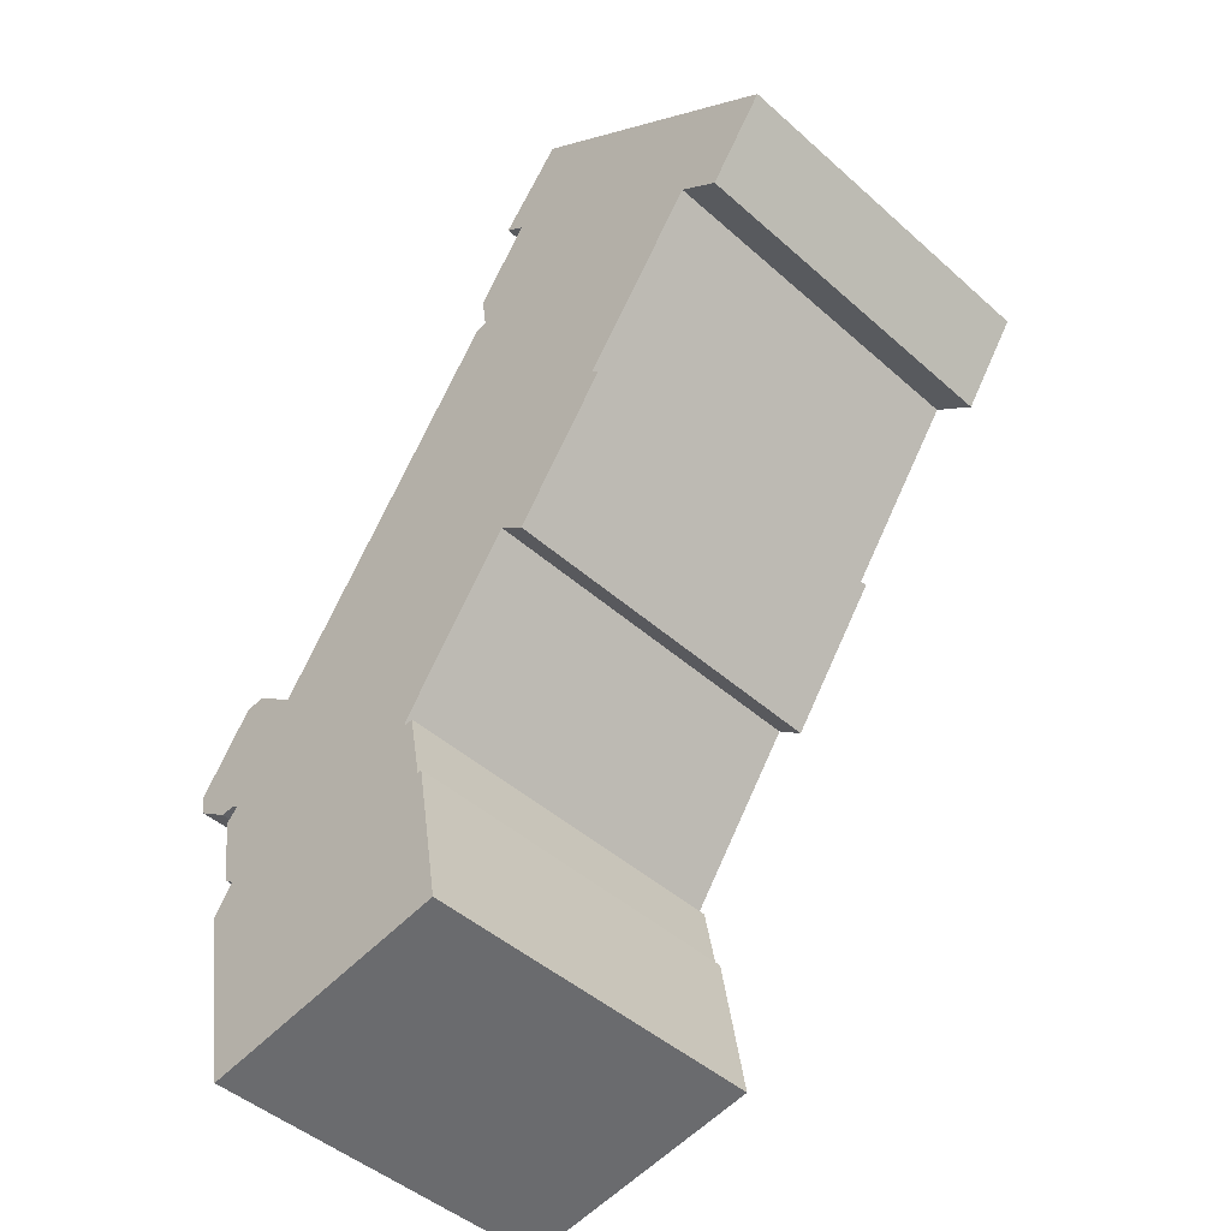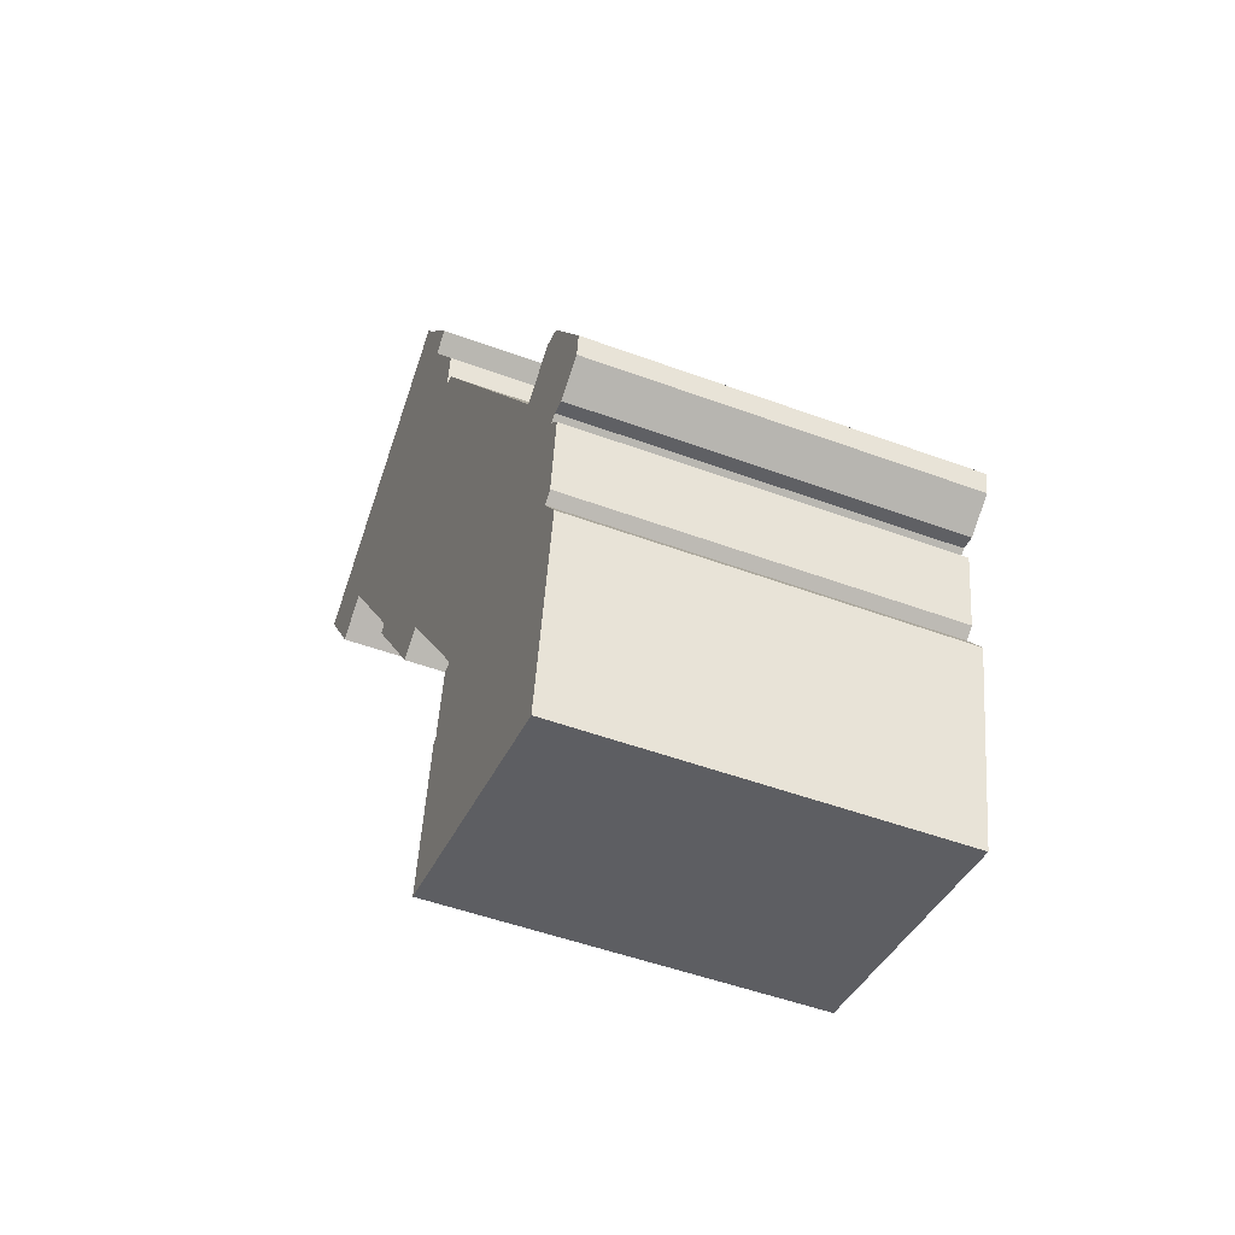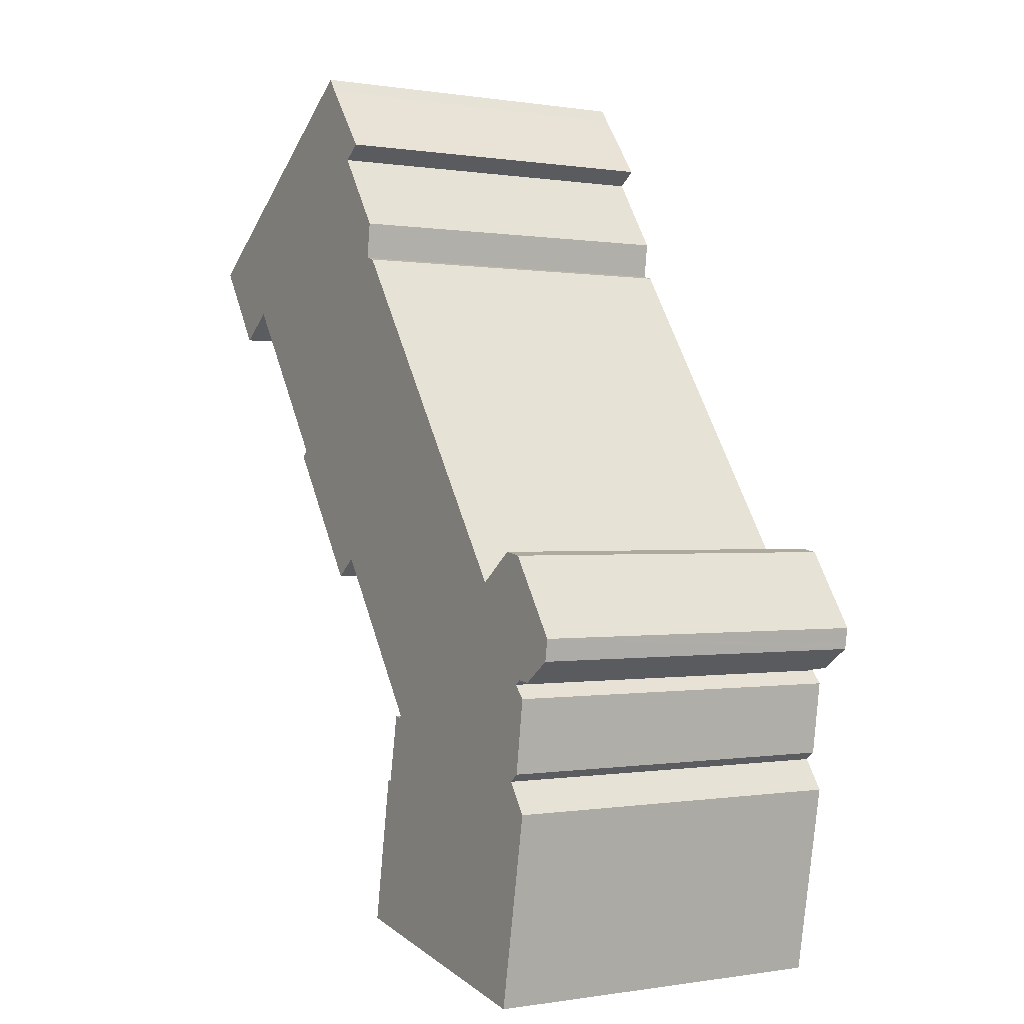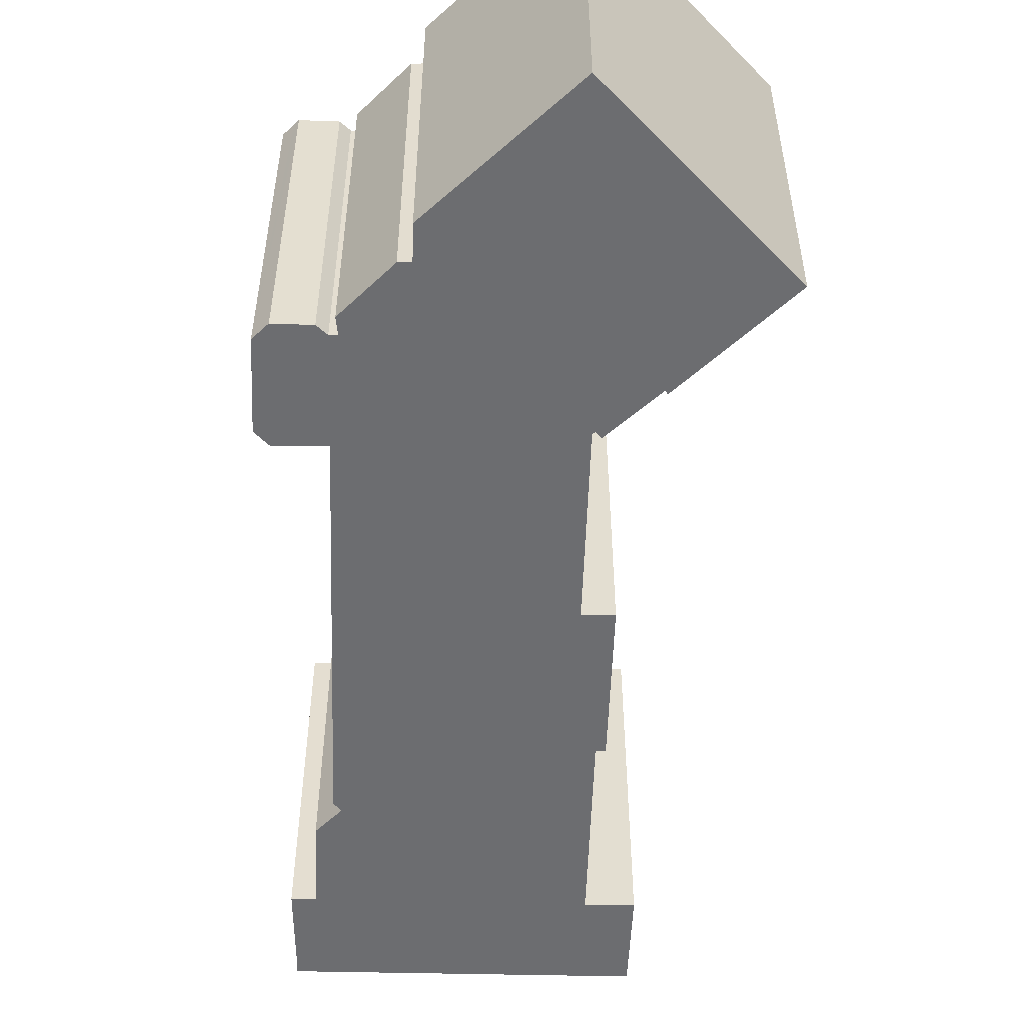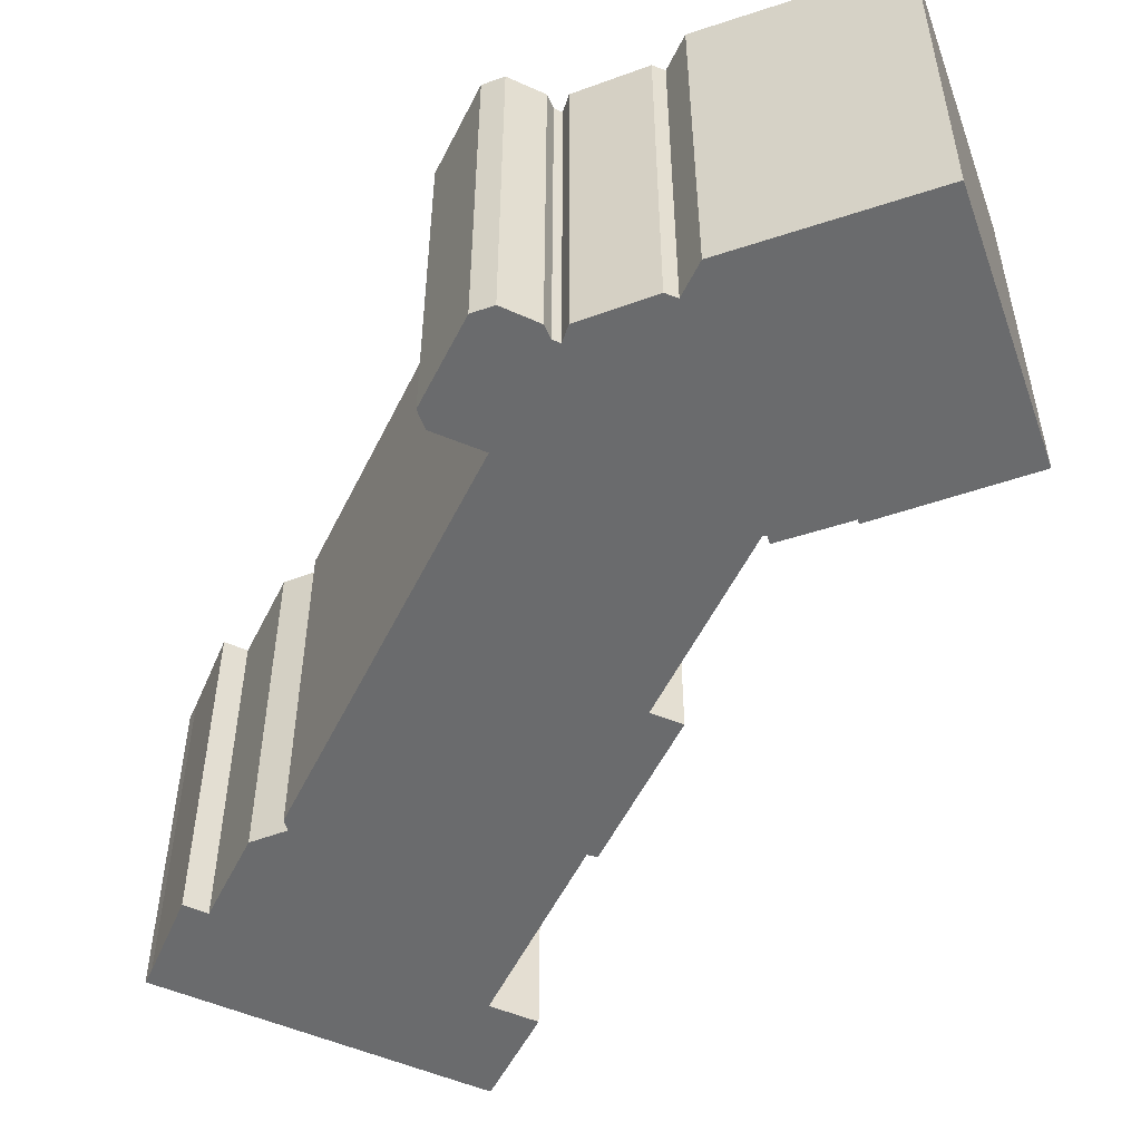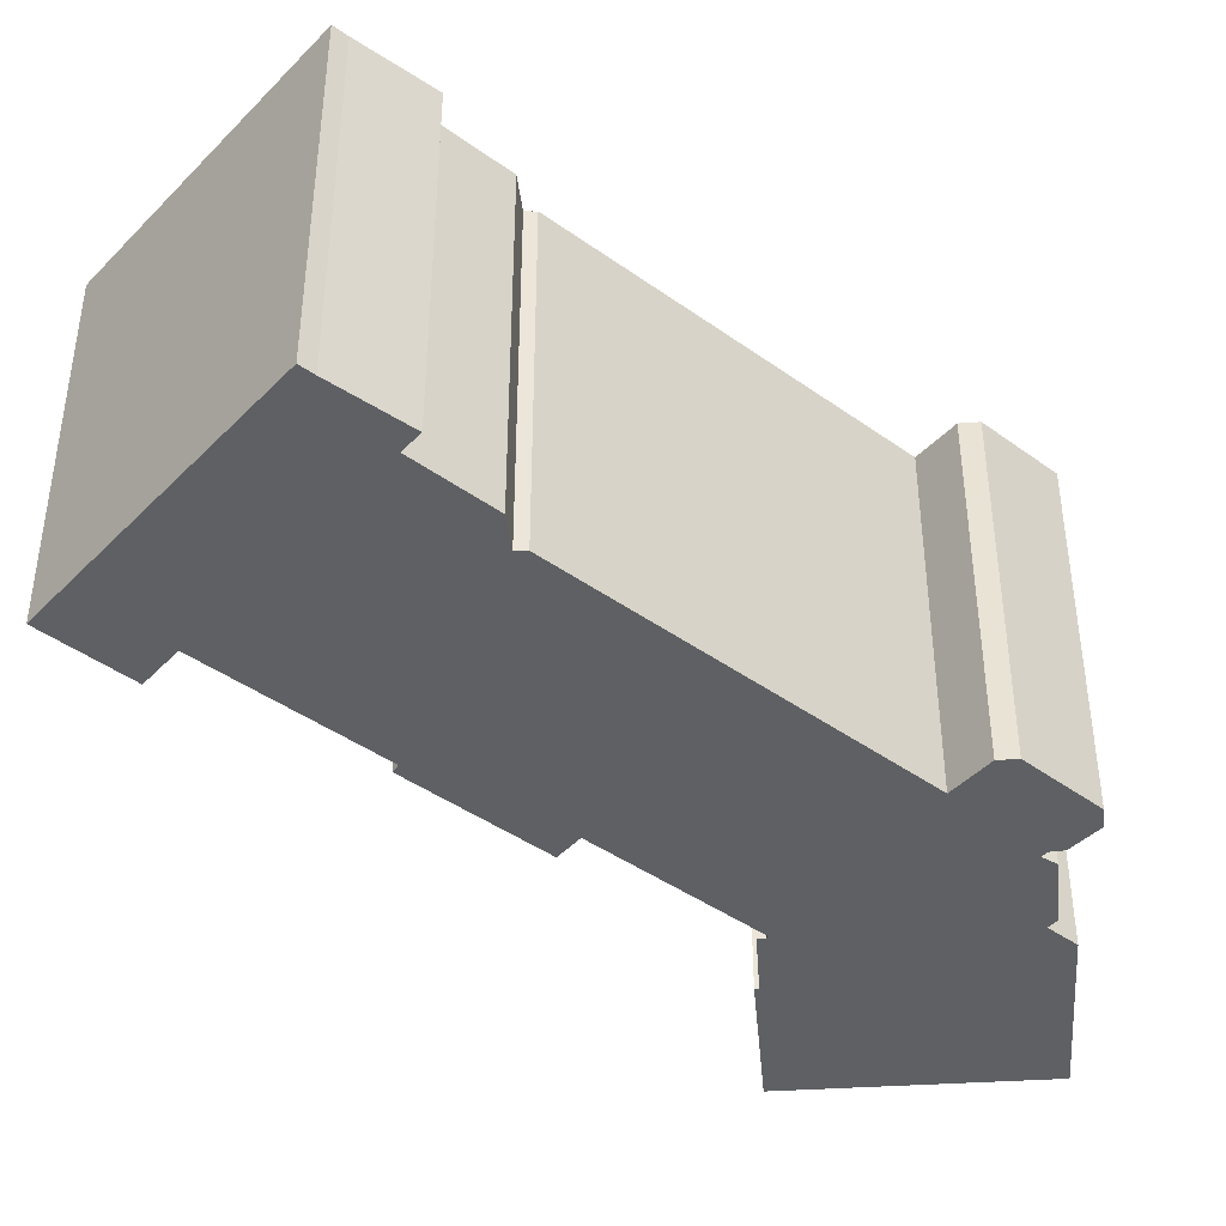
<metadata>
{"format":"obj","ext":"obj","renderer":"f3d","projection":"perspective","resolution":1024,"background":"white","views":[{"elev":-45.8,"azim":-135.6,"up":"+Z"},{"elev":-48.8,"azim":67.5,"up":"+Z"},{"elev":-0.0,"azim":58.4,"up":"+Z"},{"elev":-54.0,"azim":143.3,"up":"+Y"},{"elev":-53.2,"azim":119.7,"up":"+Y"},{"elev":-42.3,"azim":14.6,"up":"+Y"}]}
</metadata>
<code>
v  17.46 17.14 -0.945
v  16.85 17.14 -0.683
v  17.38 17.14 -0.823
v  31.16 17.14 -21.35
v  15.07 17.14 -15.98
v  31.48 17.14 -21.12
v  15.37 17.14 -16.42
v  31.71 17.14 -21.95
v  19.76 17.14 -22.73
v  31.21 17.14 -25.39
v  30.73 17.14 -25.76
v  31.71 17.14 -27.16
v  20.34 17.14 -23.57
v  30.08 17.14 -36.17
v  20.29 17.14 -23.75
v  19.9 17.14 -23.66
v  19.6 17.14 -25.29
v  19.29 17.14 -26.94
v  19.09 17.14 -26.89
v  18.93 17.14 -27.86
v  26.74 17.14 -35.56
v  17.9 17.14 -33.96
v  23.93 17.14 -35.06
v  33.78 17.14 -19.15
v  30.54 17.14 -15.4
v  31.33 17.14 -15.53
v  30.4 17.14 -15.37
v  28.45 17.14 -16.81
v  9.528 17.14 -10.62
v  13.87 17.14 -16.88
v  33.67 17.14 -19.86
v  33.62 17.14 -20.17
v  32.13 17.14 -21.19
v  4.482 17.14 -2.574
v  22.27 17.14 -7.887
v  9.865 17.14 -10.3
v  13.16 17.14 8.41
v  1.584 17.14 1.134
v  12.71 17.14 9.039
v  15.59 17.14 5.241
v  14.64 17.14 4.571
v  17.08 17.14 1.029
v  1.347 17.14 0.964
v  0 17.14 1.049e-15
v  2.644 17.14 -3.908
v  4.033 17.14 -2.9
v  13.87 1.034e-15 -16.88
v  9.528 6.5e-16 -10.62
v  9.865 6.309e-16 -10.3
v  4.482 1.576e-16 -2.574
v  2.644 2.393e-16 -3.908
v  0 0 0
v  20.34 1.443e-15 -23.57
v  15.07 9.788e-16 -15.98
v  19.76 1.392e-15 -22.73
v  15.37 1.005e-15 -16.42
v  1.584 -6.944e-17 1.134
v  12.71 -5.535e-16 9.039
v  1.347 -5.903e-17 0.964
v  28.45 1.029e-15 -16.81
v  30.4 9.414e-16 -15.37
v  4.033 1.776e-16 -2.9
v  15.59 -3.209e-16 5.241
v  14.64 -2.799e-16 4.571
v  33.62 1.235e-15 -20.17
v  32.13 1.298e-15 -21.19
v  31.48 1.293e-15 -21.12
v  31.16 1.307e-15 -21.35
v  31.21 1.555e-15 -25.39
v  30.73 1.577e-15 -25.76
v  30.08 2.215e-15 -36.17
v  26.74 2.178e-15 -35.56
v  23.93 2.147e-15 -35.06
v  17.9 2.08e-15 -33.96
v  13.16 -5.15e-16 8.41
v  17.08 -6.301e-17 1.029
v  16.85 4.182e-17 -0.683
v  17.38 5.039e-17 -0.823
v  22.27 4.829e-16 -7.887
v  17.46 5.786e-17 -0.945
v  31.33 9.509e-16 -15.53
v  30.54 9.428e-16 -15.4
v  33.78 1.173e-15 -19.15
v  31.71 1.344e-15 -21.95
v  31.71 1.663e-15 -27.16
v  19.09 1.647e-15 -26.89
v  19.29 1.65e-15 -26.94
v  19.9 1.449e-15 -23.66
v  20.29 1.454e-15 -23.75
v  33.67 1.216e-15 -19.86
v  18.93 1.706e-15 -27.86
v  19.6 1.549e-15 -25.29
g defaultobject
f 1 2 3
f 4 5 6
f 5 4 7
f 7 4 8
f 7 8 9
f 9 8 10
f 9 10 11
f 9 11 12
f 9 12 13
f 13 12 14
f 13 14 15
f 15 14 16
f 16 14 17
f 17 14 18
f 18 14 19
f 19 14 20
f 20 14 21
f 20 21 22
f 22 21 23
f 24 25 26
f 25 24 27
f 27 24 28
f 28 24 29
f 29 24 5
f 29 5 30
f 5 24 31
f 5 31 32
f 5 32 33
f 5 33 6
f 28 34 35
f 34 28 36
f 36 28 29
f 37 38 39
f 38 37 40
f 38 40 41
f 38 41 42
f 38 42 2
f 38 2 1
f 38 1 35
f 38 35 43
f 43 35 44
f 44 35 34
f 44 34 45
f 45 34 46
f 47 29 30
f 29 47 48
f 49 34 36
f 34 49 50
f 51 44 45
f 44 51 52
f 53 9 13
f 9 53 7
f 7 53 5
f 5 53 54
f 54 53 55
f 54 55 56
f 48 36 29
f 36 48 49
f 52 43 44
f 43 52 38
f 38 52 39
f 39 52 57
f 39 57 58
f 57 52 59
f 60 27 28
f 27 60 61
f 50 46 34
f 46 50 45
f 45 50 51
f 51 50 62
f 63 41 40
f 41 63 64
f 65 33 32
f 33 65 66
f 66 6 33
f 6 66 67
f 67 4 6
f 4 67 68
f 69 11 10
f 11 69 70
f 71 21 14
f 21 71 23
f 23 71 22
f 22 71 72
f 22 72 73
f 22 73 74
f 54 30 5
f 30 54 47
f 58 37 39
f 37 58 75
f 75 40 37
f 40 75 63
f 64 42 41
f 42 64 76
f 77 3 2
f 3 77 78
f 78 1 3
f 1 78 35
f 35 78 28
f 28 78 79
f 28 79 60
f 79 78 80
f 61 25 27
f 25 61 26
f 26 61 81
f 81 61 82
f 81 24 26
f 24 81 83
f 68 8 4
f 8 68 84
f 70 12 11
f 12 70 85
f 86 18 19
f 18 86 87
f 88 15 16
f 15 88 89
f 76 2 42
f 2 76 77
f 83 31 24
f 31 83 32
f 32 83 65
f 65 83 90
f 84 10 8
f 10 84 69
f 85 14 12
f 14 85 71
f 74 20 22
f 20 74 19
f 19 74 86
f 86 74 91
f 87 17 18
f 17 87 16
f 16 87 88
f 88 87 92
f 89 13 15
f 13 89 53
f 47 49 48
f 73 91 74
f 91 73 86
f 86 73 87
f 87 73 92
f 92 73 72
f 92 72 88
f 88 72 89
f 89 72 53
f 76 64 77
f 51 59 52
f 59 51 62
f 59 62 57
f 57 62 58
f 58 62 50
f 58 50 49
f 58 49 47
f 58 47 54
f 58 54 56
f 58 56 55
f 58 55 53
f 58 53 72
f 58 72 71
f 58 71 77
f 58 77 64
f 58 64 75
f 75 64 63
f 71 70 77
f 70 71 85
f 77 70 78
f 78 70 80
f 70 79 80
f 79 70 69
f 79 69 60
f 60 69 68
f 68 69 84
f 68 61 60
f 61 68 67
f 61 67 66
f 61 66 65
f 61 65 82
f 82 65 81
f 81 65 90
f 81 90 83

</code>
